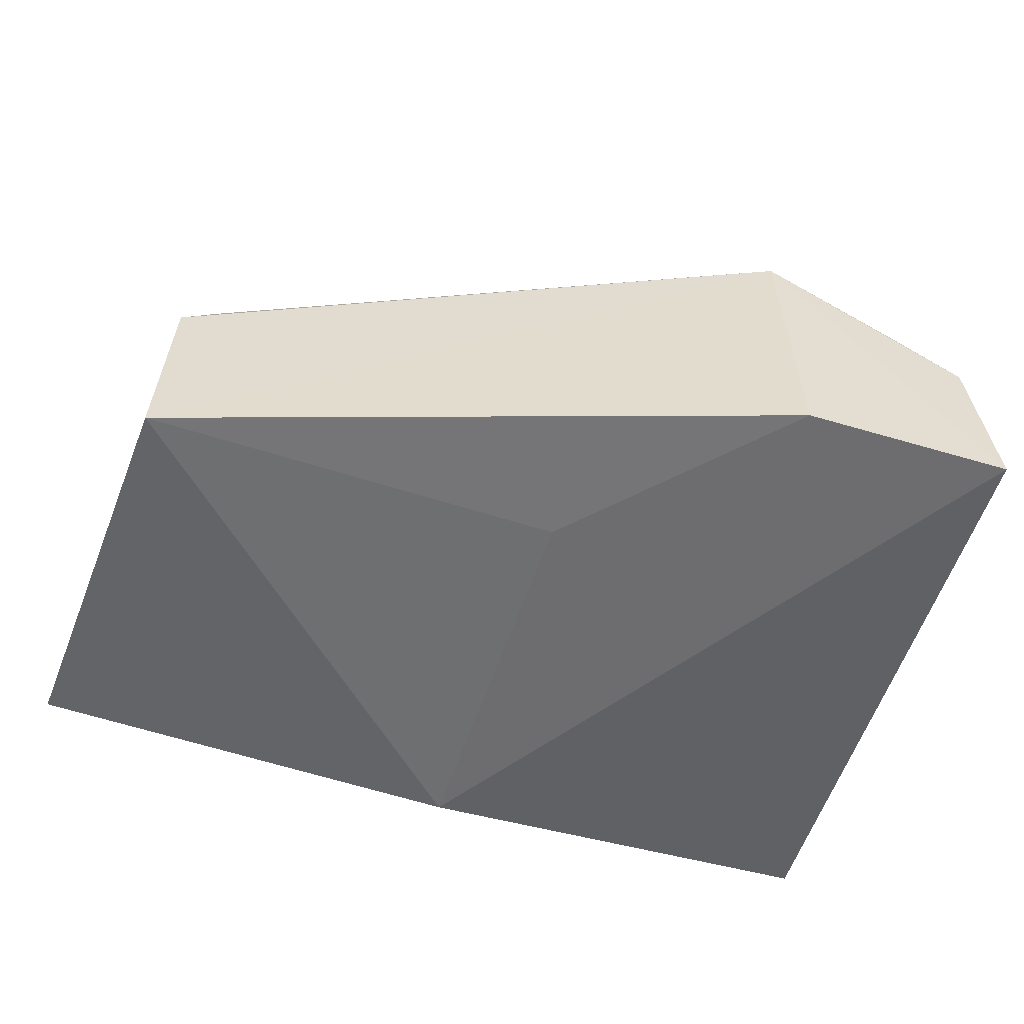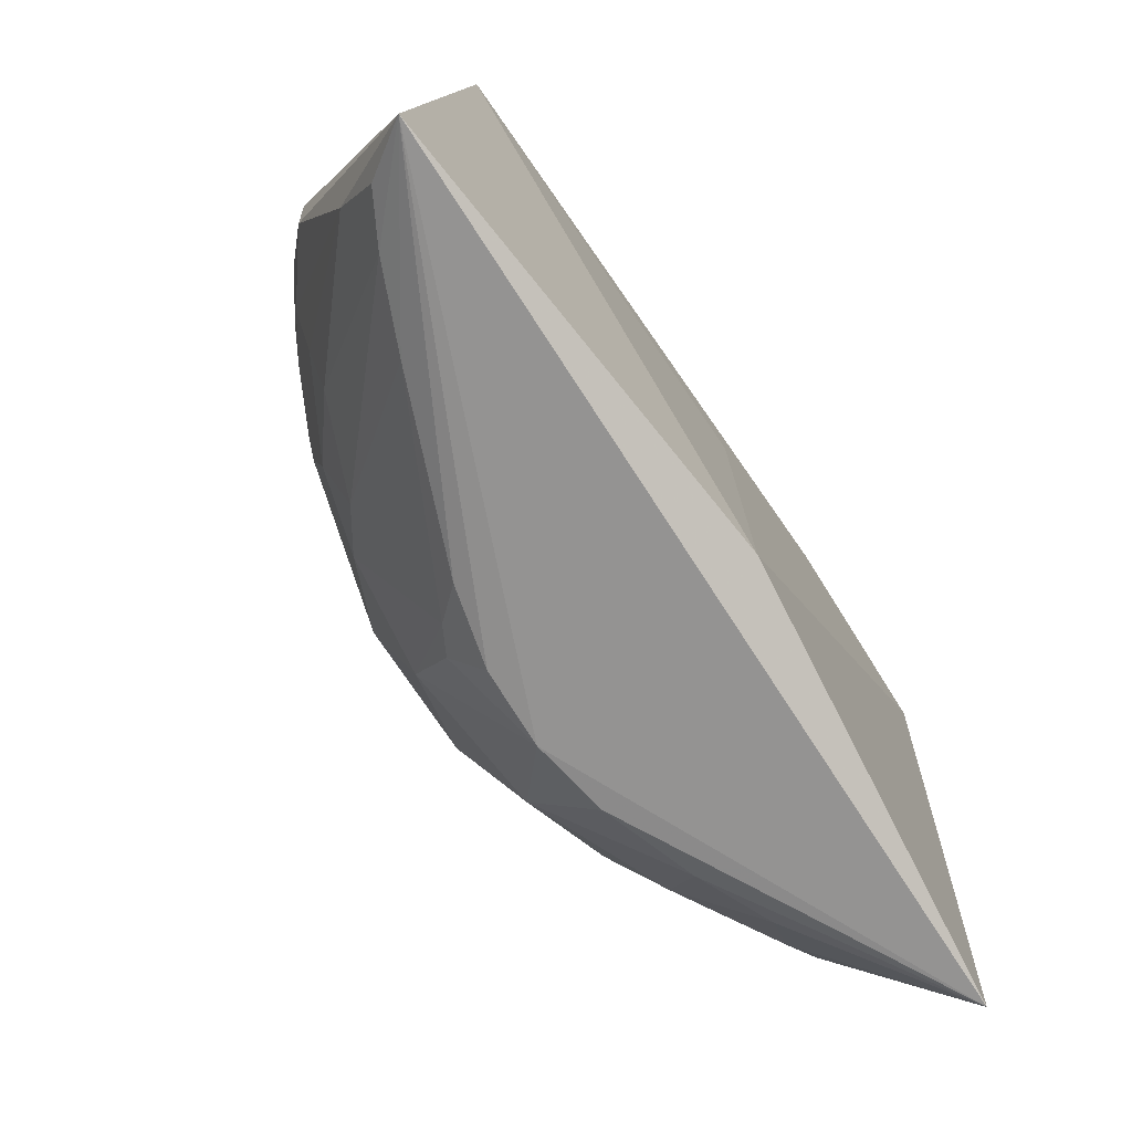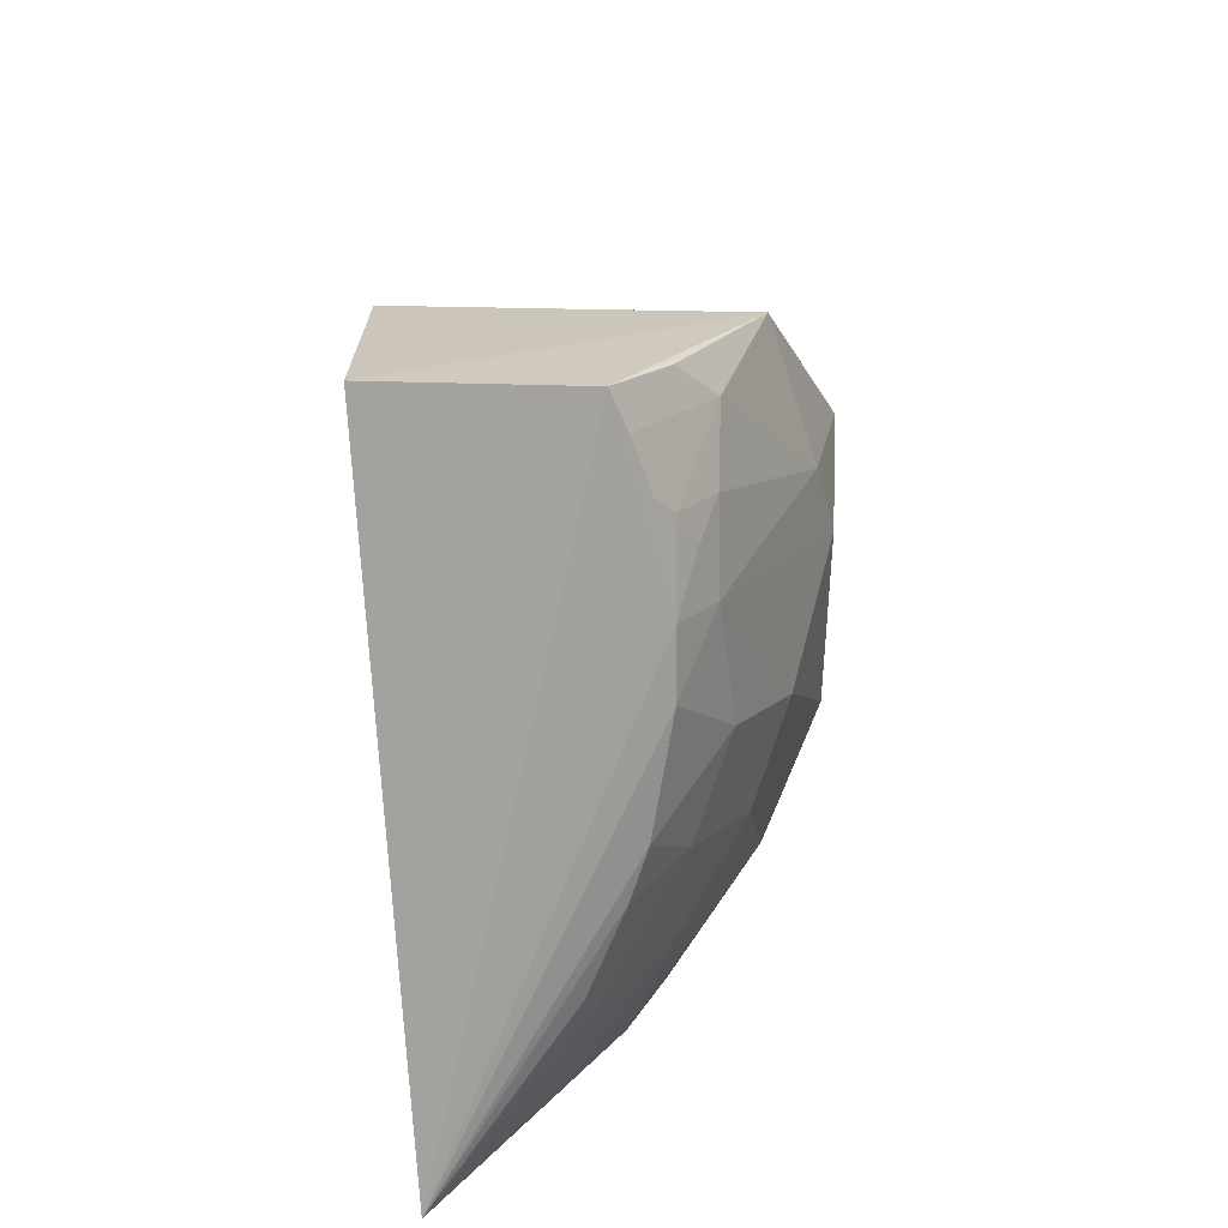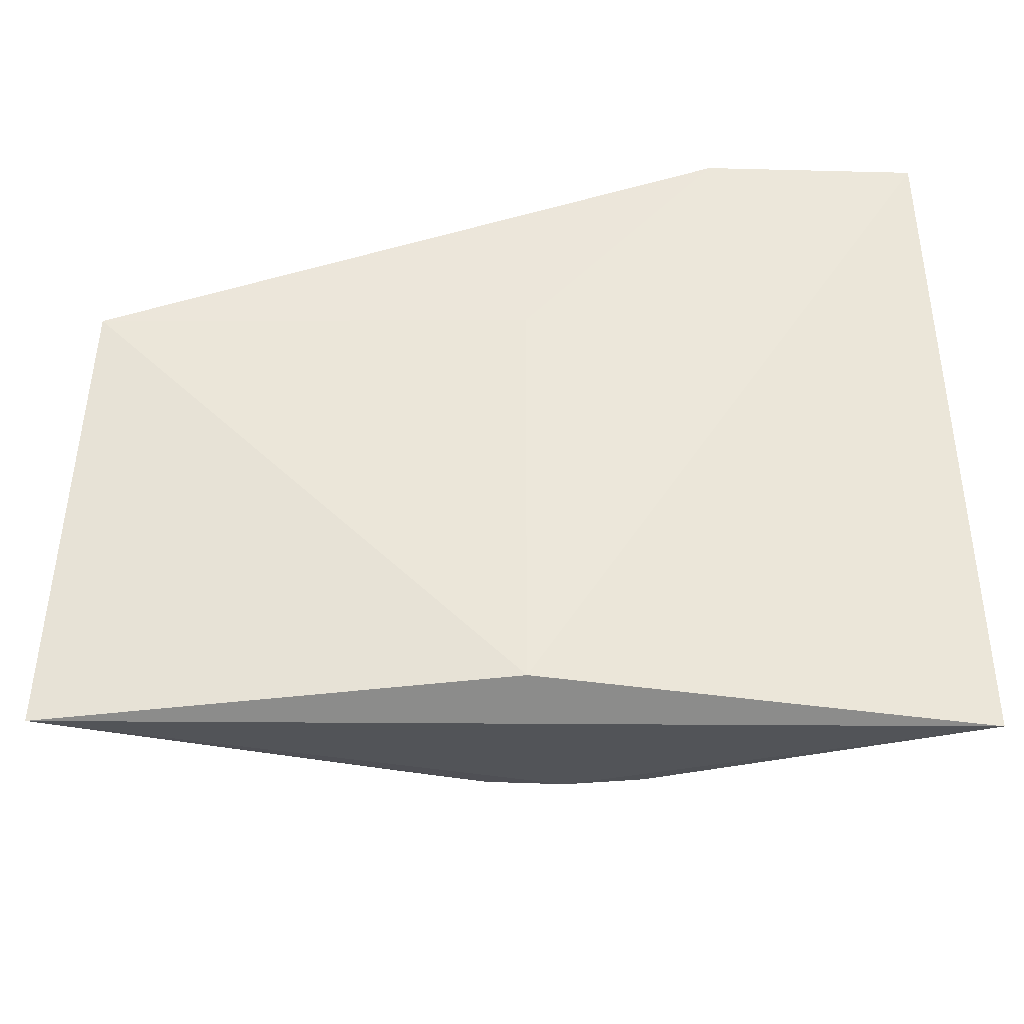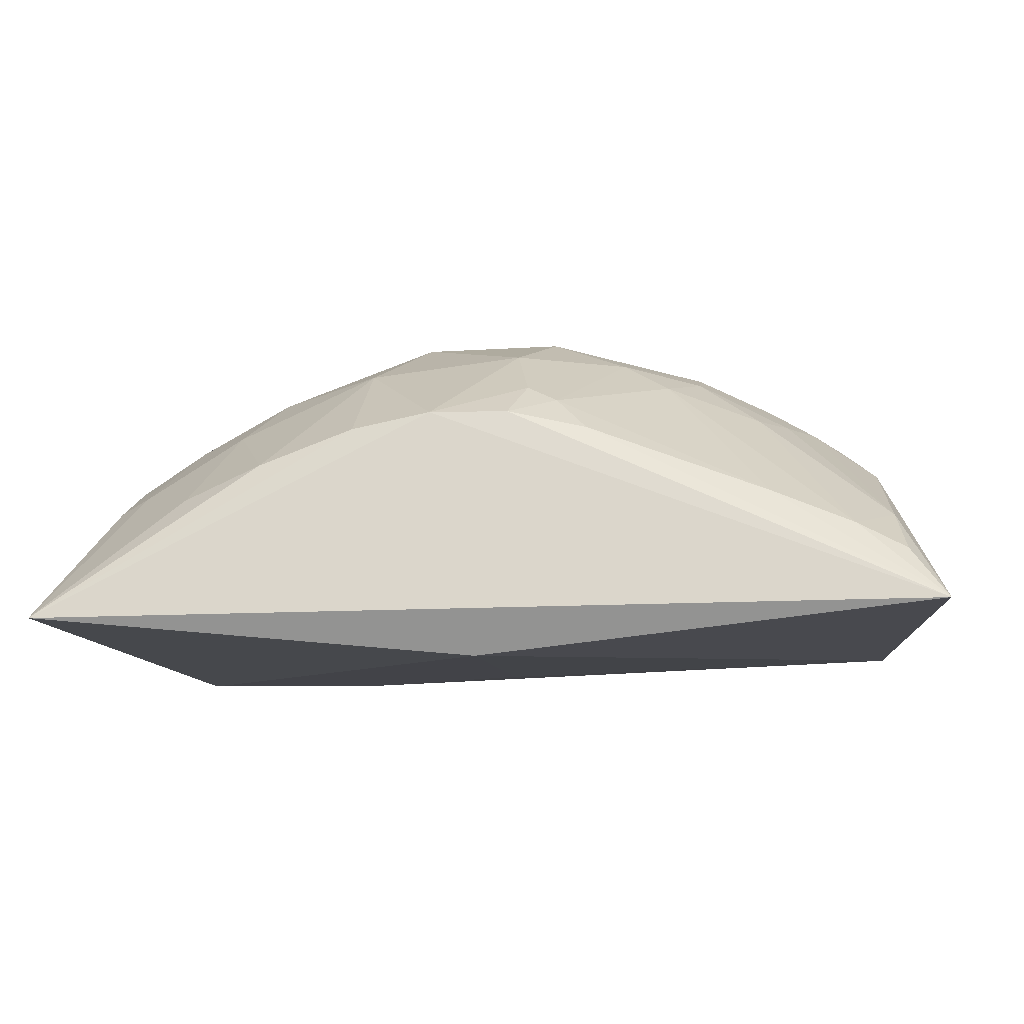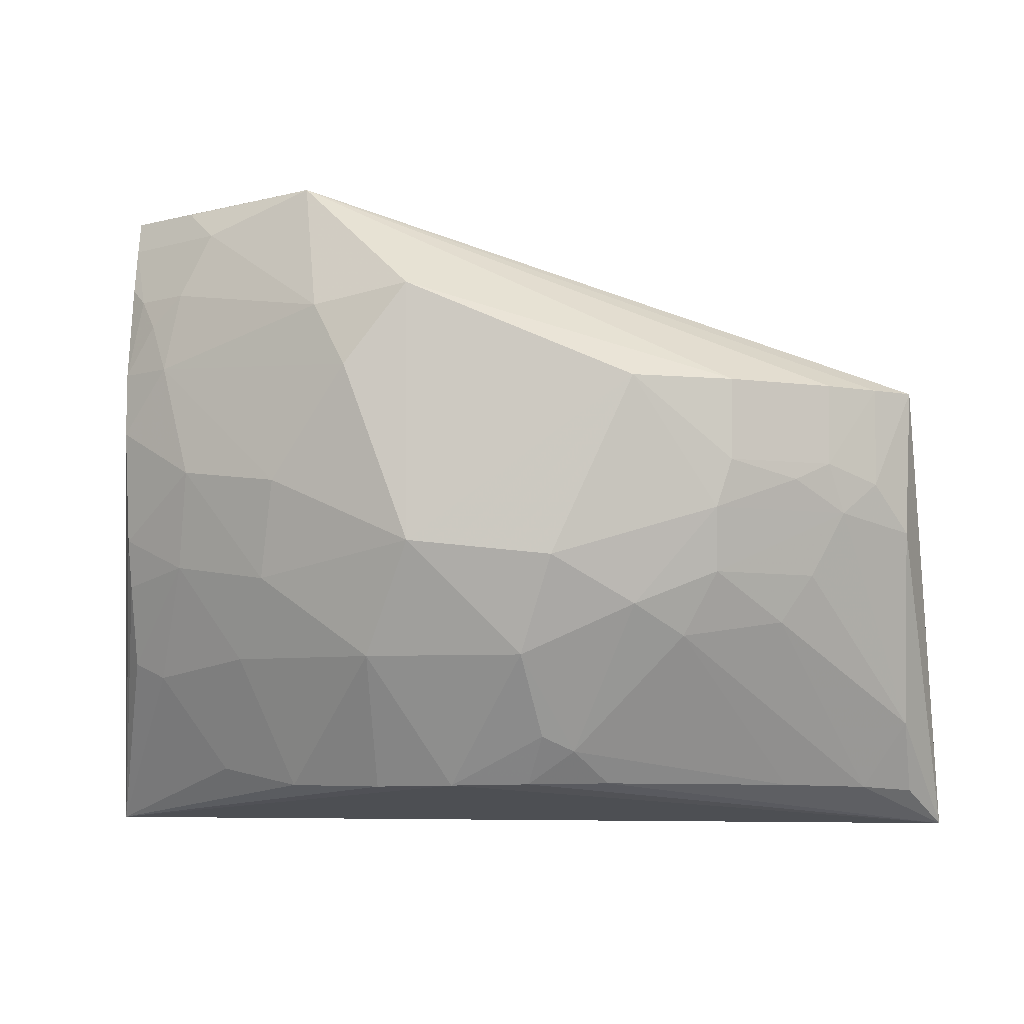
<metadata>
{"format":"obj","ext":"obj","renderer":"f3d","projection":"perspective","resolution":1024,"background":"white","views":[{"elev":-54.1,"azim":162.3,"up":"+Z"},{"elev":-74.9,"azim":122.2,"up":"+Y"},{"elev":20.6,"azim":-89.6,"up":"+Y"},{"elev":-33.8,"azim":178.0,"up":"+Y"},{"elev":-7.6,"azim":5.6,"up":"+Z"},{"elev":-6.7,"azim":5.6,"up":"+Y"}]}
</metadata>
<code>
v 0.006452 0.01968 0.04741
v 0.007672 0.005045 0.04178
v 0.006736 0.01971 0.04063
v -0.01396 0.02664 0.05008
v -0.009136 0.006431 0.04825
v -0.02226 0.005191 0.04136
v -0.007539 0.005983 0.04008
v -0.02127 0.02685 0.04008
v -0.01413 0.02685 0.04008
v -0.007539 0.01971 0.04008
v -0.02083 0.0266 0.04607
v -0.02077 0.02075 0.04769
v 0.006288 0.01494 0.0471
v 0.005243 0.01967 0.04833
v 0.003651 0.01967 0.04937
v 0.0004269 0.01968 0.05099
v 0.006301 0.008551 0.04488
v 0.0052 0.01648 0.04822
v -0.0102 0.02289 0.05216
v -0.002771 0.01968 0.05215
v -0.02075 0.02392 0.04713
v -0.02077 0.01866 0.04771
v -0.01174 0.006389 0.0477
v -0.01487 0.00643 0.04653
v 0.0003854 0.01704 0.05094
v -0.00653 0.006474 0.04824
v -0.003895 0.006505 0.04767
v -0.004949 0.007562 0.04879
v -0.01016 0.01438 0.05203
v -0.006535 0.0107 0.05095
v -0.005454 0.01388 0.05203
v -0.01228 0.02022 0.05207
v 0.003611 0.01706 0.04931
v 0.002494 0.0165 0.04984
v -0.01338 0.02234 0.05149
v -0.01757 0.02546 0.04878
v -0.01864 0.02335 0.04874
v -0.01861 0.02653 0.04762
v -0.02024 0.02335 0.04767
v -0.01973 0.02236 0.04824
v -0.02078 0.02547 0.04658
v -0.01865 0.01388 0.04817
v -0.01542 0.01337 0.04982
v -0.0182 0.01706 0.04927
v -0.01487 0.01655 0.05089
v -0.02077 0.01494 0.04709
v -0.02078 0.01336 0.04658
v -0.01917 0.02075 0.04878
v -0.01173 0.0107 0.05033
v -0.02081 0.01069 0.04549
v -0.01973 0.01018 0.04598
v -0.01753 0.006992 0.04545
v -0.01647 0.01072 0.04817
v 0.004095 0.01547 0.04873
v 0.003018 0.01339 0.0487
v -0.0001292 0.01342 0.05034
v 0.001969 0.01184 0.04869
v -0.001255 0.01134 0.04985
v 0.004858 0.00636 0.04436
v -0.00282 0.01234 0.05088
v -0.0001155 0.01548 0.0509
v 0.002124 0.006439 0.04546
v 0.006504 0.006234 0.0435
v -0.005972 0.008051 0.04933
f 1 2 3
f 1 3 4
f 5 6 2
f 7 3 2
f 7 2 6
f 7 6 8
f 9 4 3
f 9 8 4
f 9 7 8
f 10 9 3
f 10 3 7
f 10 7 9
f 11 4 8
f 11 8 6
f 11 6 12
f 13 2 1
f 14 1 4
f 14 4 15
f 16 15 4
f 17 2 13
f 18 13 1
f 18 1 14
f 19 16 4
f 19 20 16
f 21 11 12
f 22 12 6
f 23 24 6
f 23 6 5
f 25 15 16
f 25 16 20
f 26 27 28
f 26 5 2
f 26 2 27
f 29 30 31
f 29 19 32
f 29 31 20
f 29 20 19
f 33 18 14
f 33 14 15
f 33 25 34
f 33 15 25
f 35 19 4
f 35 32 19
f 35 4 36
f 35 36 37
f 38 36 4
f 38 4 11
f 39 37 36
f 39 40 37
f 39 21 12
f 39 12 40
f 41 11 21
f 41 39 36
f 41 21 39
f 41 38 11
f 41 36 38
f 42 43 44
f 45 44 43
f 45 29 32
f 45 43 29
f 46 22 6
f 46 6 47
f 46 44 22
f 46 42 44
f 46 47 42
f 48 22 44
f 48 12 22
f 48 40 12
f 48 35 37
f 48 37 40
f 48 32 35
f 48 45 32
f 48 44 45
f 49 24 23
f 49 29 43
f 49 30 29
f 49 23 5
f 49 5 30
f 50 47 6
f 50 6 51
f 50 42 47
f 50 51 42
f 52 51 6
f 52 6 24
f 53 42 51
f 53 43 42
f 53 49 43
f 53 24 49
f 53 52 24
f 53 51 52
f 54 55 17
f 54 17 13
f 54 13 18
f 54 56 55
f 54 33 34
f 54 18 33
f 57 55 56
f 57 17 55
f 57 56 58
f 57 59 17
f 57 58 59
f 60 58 56
f 60 31 30
f 60 30 28
f 60 28 58
f 61 34 25
f 61 54 34
f 61 56 54
f 61 60 56
f 61 31 60
f 61 25 20
f 61 20 31
f 62 27 2
f 62 2 59
f 62 28 27
f 62 59 58
f 62 58 28
f 63 59 2
f 63 2 17
f 63 17 59
f 64 26 28
f 64 28 30
f 64 30 5
f 64 5 26

</code>
